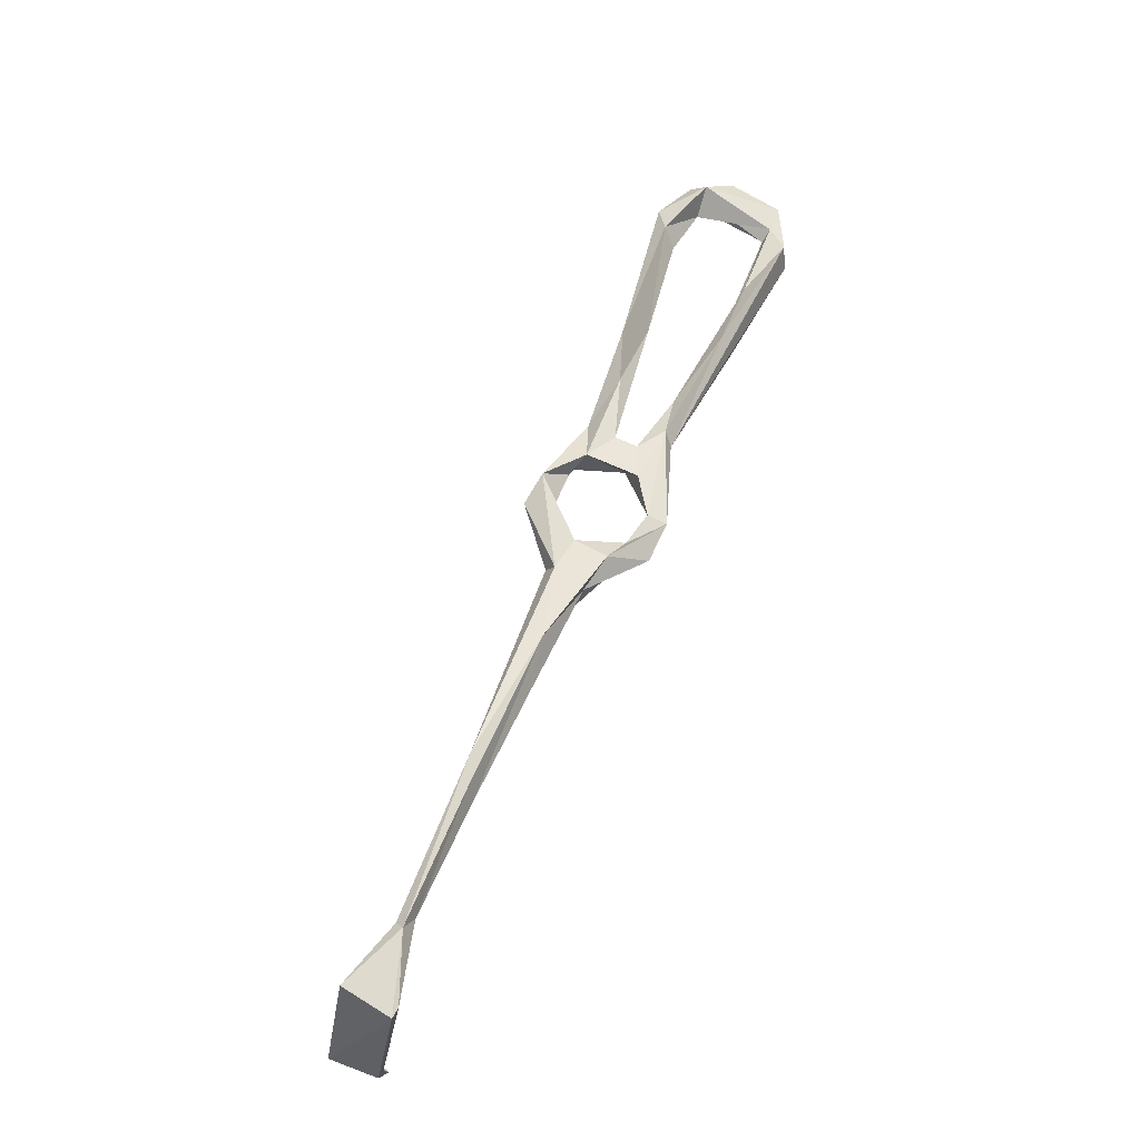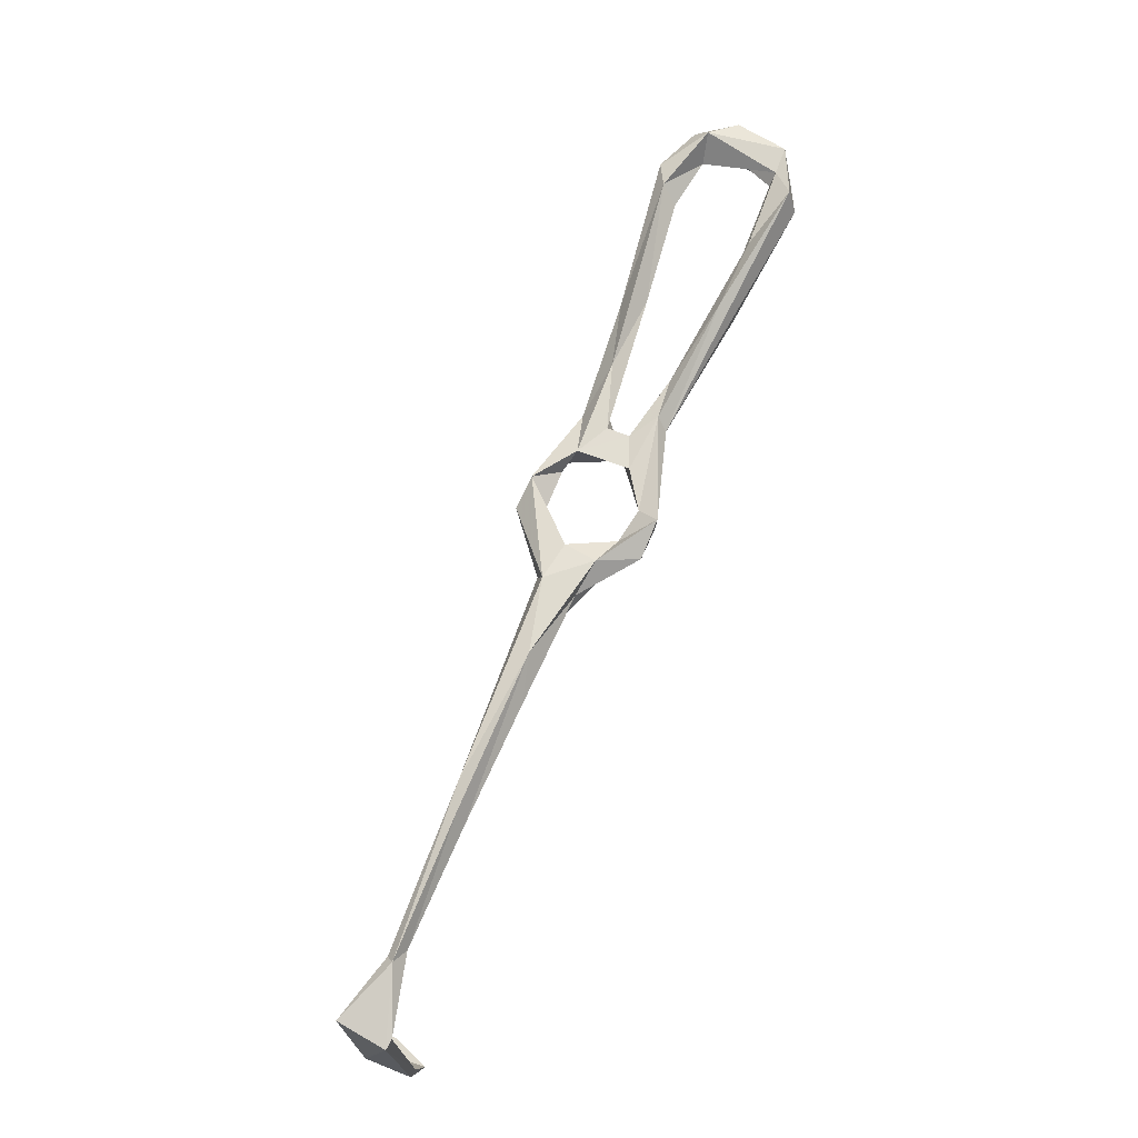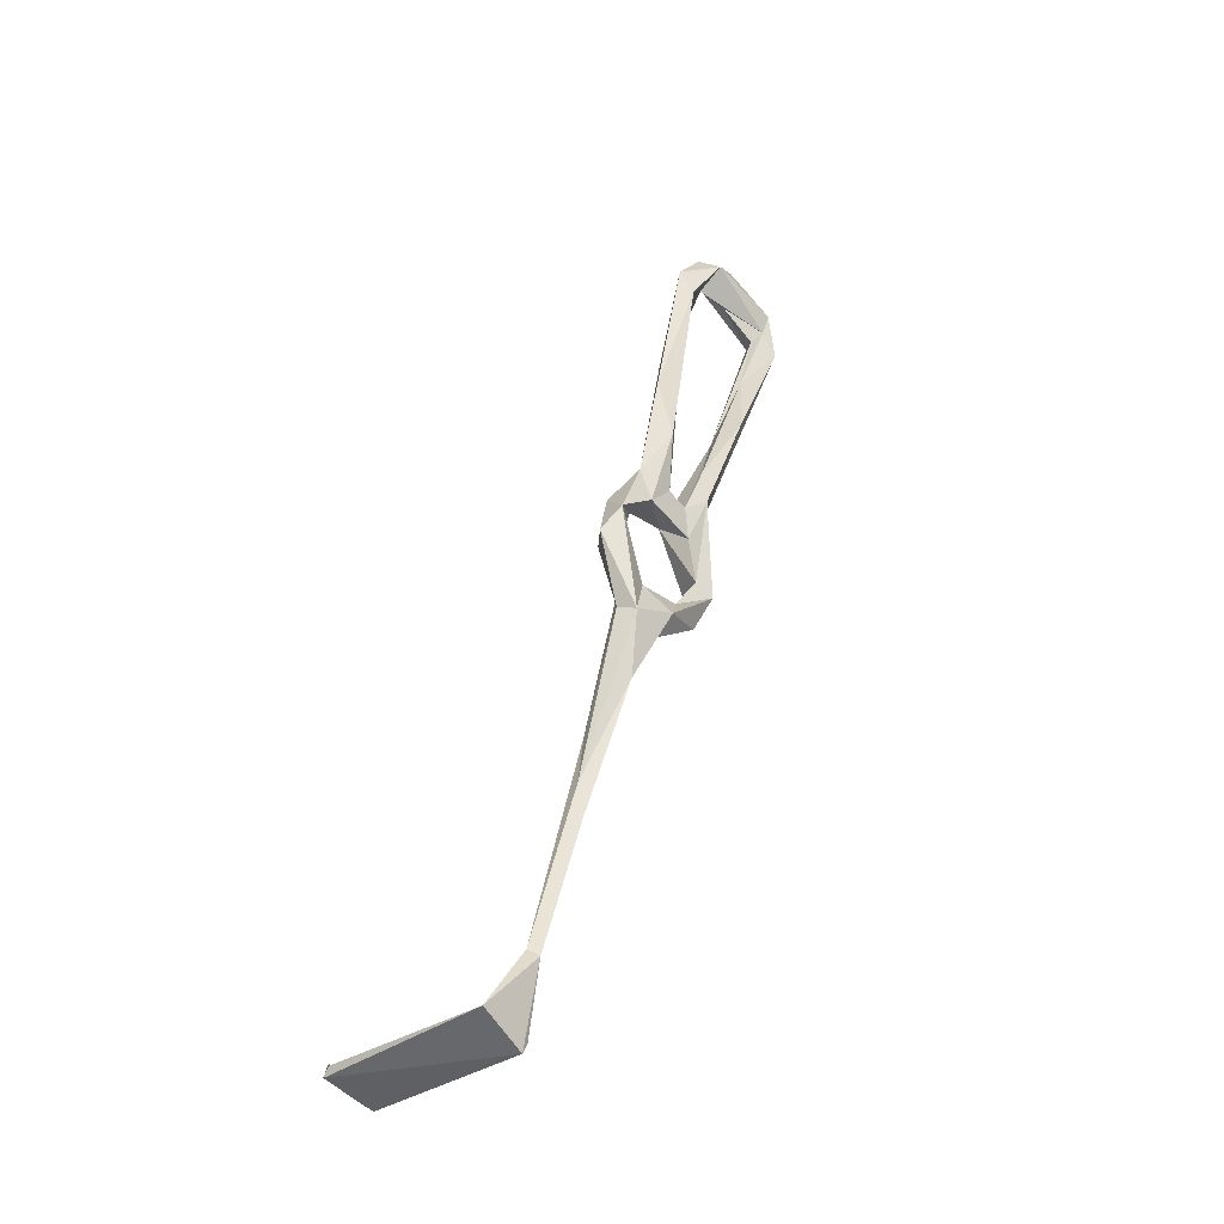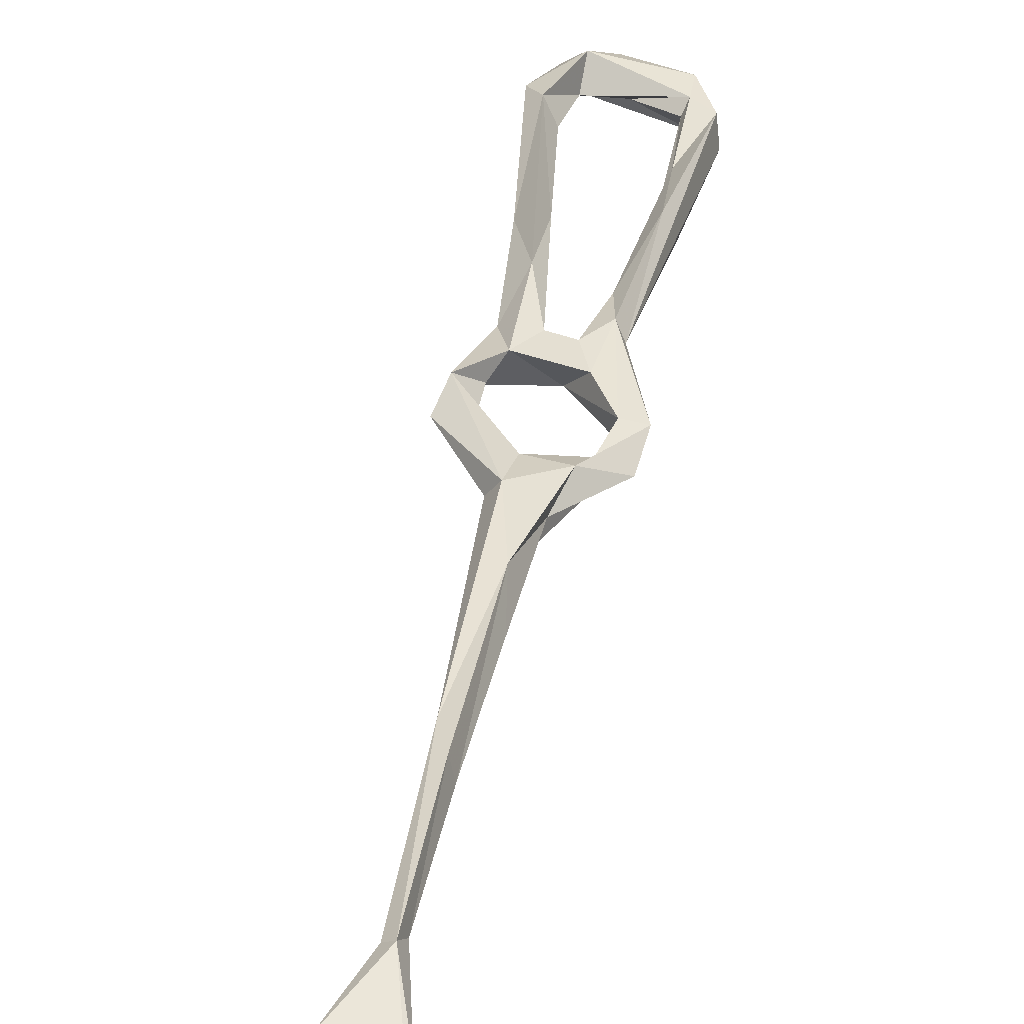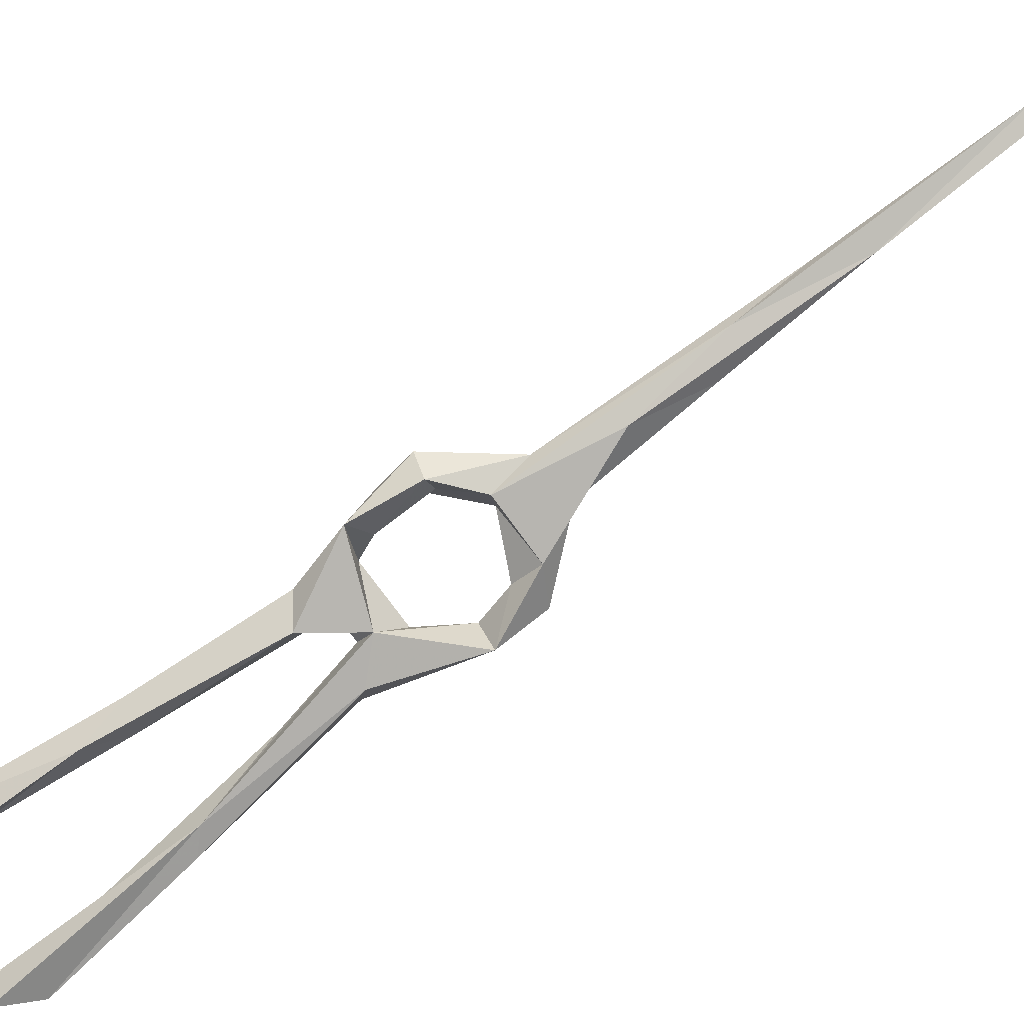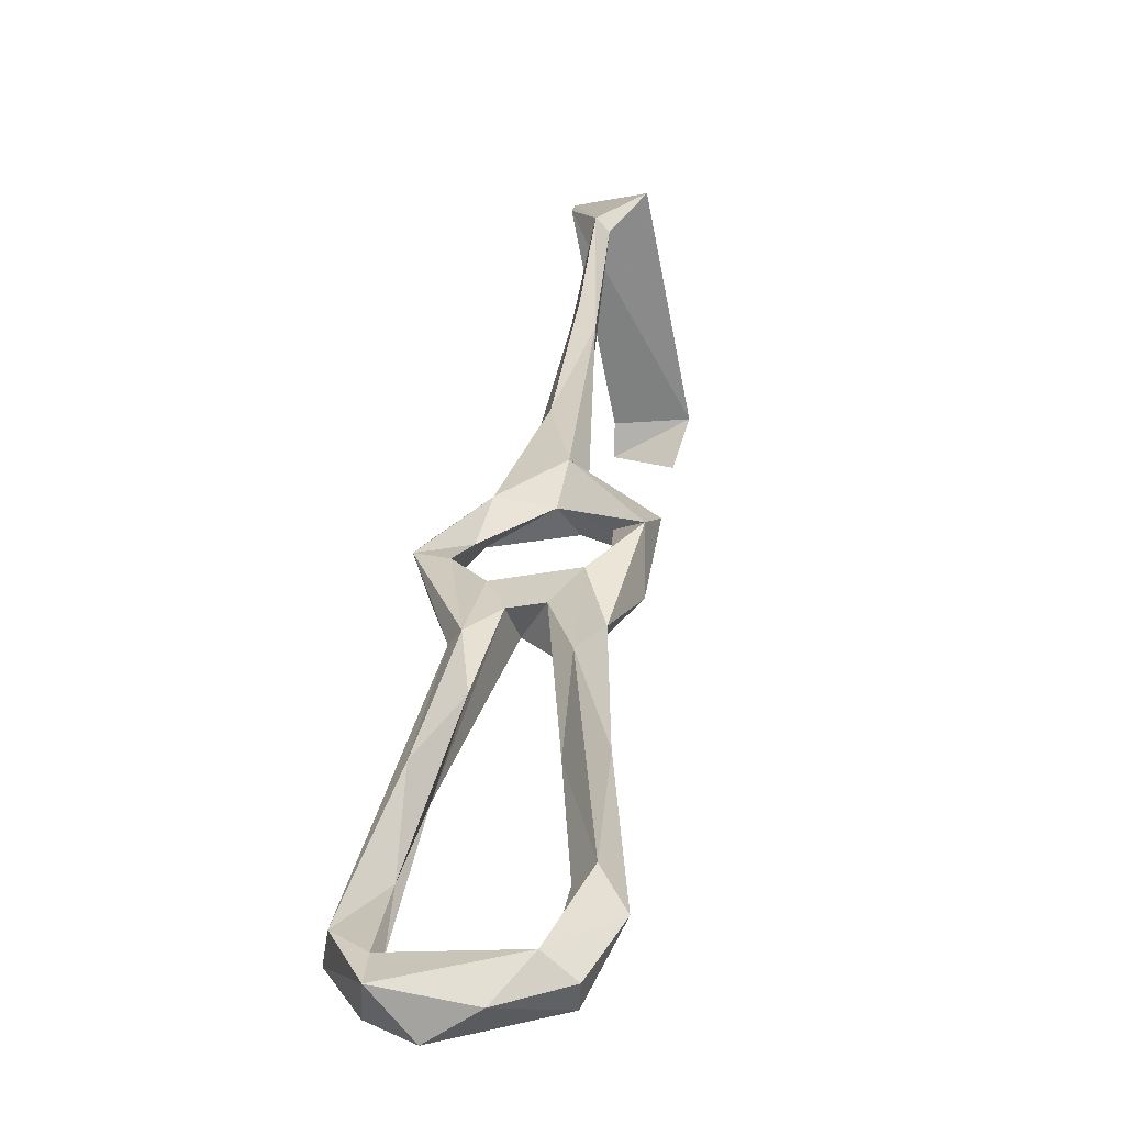
<metadata>
{"format":"obj","ext":"obj","renderer":"f3d","projection":"perspective","resolution":1024,"background":"white","views":[{"elev":-26.9,"azim":3.9,"up":"+Y"},{"elev":-17.6,"azim":16.2,"up":"+Y"},{"elev":-28.8,"azim":-35.4,"up":"+Y"},{"elev":45.8,"azim":-11.0,"up":"+Z"},{"elev":-68.9,"azim":-74.2,"up":"+Z"},{"elev":19.7,"azim":163.7,"up":"+Z"}]}
</metadata>
<code>
v -24.45 -3.883 -370.7
v -23.83 10.48 -368.2
v -35.01 -0.3502 -367.9
v -25.46 11.93 -370
v -25.59 -5.956 -370.5
v -22.03 13.19 -371.7
v 0.599 111.7 -378.8
v 9.841 126.7 -385.5
v 9.753 117.4 -381.5
v 2.29 117.1 -386.3
v 5.791 113.9 -383.7
v -3.391 105.6 -380.7
v 21.4 160.5 -394.2
v 17.42 153.3 -389.2
v 14.43 127.9 -389.7
v 23.1 153.5 -389.8
v 15.76 122.6 -383.4
v 16.92 137.1 -383.6
v -31.89 -5.978 -410.4
v -32.22 -6.913 -405.3
v -33.09 -8.476 -404.9
v -43.27 -4.453 -404.9
v -39.22 0.4686 -410.8
v -42.7 -2.401 -404.2
v 53.6 189 -395.2
v 43.3 196.7 -395.5
v 49.09 193.4 -400.4
v 26.49 124.6 -385
v 20.33 120.7 -384.4
v 17.45 117.2 -389.5
v 28.32 134.2 -388.8
v 24.84 120.6 -391
v 36.16 147.5 -395.8
v 39.4 150.6 -389
v 27.5 122.1 -387.6
v 40.96 149.6 -396
v 29.12 177.6 -392.9
v 27.42 181.1 -389.1
v 26.03 187.7 -392.2
v 44.96 167.4 -395.3
v 54.45 178 -394.4
v 54.55 175.5 -399.6
v 51.43 183.3 -394.8
v 49.57 181.2 -396.8
v 52.41 183.2 -402.1
v 33.2 194.2 -398.4
v 34.82 188.6 -396.2
v 33.42 195.5 -394.9
v 37.16 193.7 -391.6
v 20.43 113.1 -383.6
v 43 188.7 -398.2
v 15.03 92.38 -387.1
v 4.033 96.68 -385.1
v 7.157 96.91 -381.2
v 22.4 93.52 -385.1
v 17.68 97.64 -384.6
v 24.36 101.8 -390.1
v 8.83 86.13 -382.9
v 13.92 92.53 -380.5
v 26.34 101.3 -383.6
v -0.6574 104.7 -385.2
v 0.1944 76.15 -383
v -12.71 39.67 -372.2
v -12.18 37.73 -375.7
v -12.83 46.79 -373.9
v 22.3 103.7 -383.9
v 0.9791 72.87 -376.4
v -1.248 62.97 -379.3
v -8.428 59.1 -378.3
v 1.13 90.23 -381.5
v 2.163 104.1 -382.1
v 3.294 89.09 -377.8
f 58 59 67
f 33 42 36
f 16 37 38
f 7 71 11
f 56 59 60
f 3 24 22
f 17 29 30
f 31 40 33
f 7 11 9
f 43 51 44
f 35 60 57
f 25 43 41
f 46 51 47
f 9 11 10
f 1 2 5
f 7 9 8
f 7 54 71
f 9 30 50
f 7 8 10
f 2 65 4
f 1 20 24
f 1 3 4
f 30 32 57
f 10 15 30
f 63 67 65
f 33 40 44
f 38 49 39
f 34 35 41
f 56 60 66
f 40 41 43
f 25 42 45
f 9 17 18
f 25 41 42
f 55 60 59
f 8 18 14
f 65 67 72
f 52 53 54
f 13 14 39
f 65 70 69
f 11 71 61
f 9 29 17
f 58 67 68
f 54 72 59
f 52 54 56
f 32 36 35
f 1 4 6
f 53 71 54
f 65 72 70
f 19 21 22
f 52 57 55
f 13 46 37
f 35 36 42
f 2 4 3
f 30 66 50
f 33 45 42
f 8 14 13
f 45 51 46
f 52 62 53
f 54 59 56
f 53 61 71
f 38 47 49
f 44 51 45
f 6 64 63
f 28 29 50
f 2 3 5
f 43 49 47
f 32 33 36
f 19 23 24
f 7 12 72
f 16 18 17
f 29 33 30
f 10 61 12
f 30 57 66
f 19 20 21
f 8 15 10
f 31 34 40
f 40 43 44
f 13 16 15
f 27 45 46
f 2 63 65
f 2 6 63
f 25 45 27
f 26 27 46
f 28 60 35
f 4 69 64
f 26 46 48
f 33 44 45
f 55 59 58
f 62 64 69
f 56 66 57
f 64 68 67
f 53 62 69
f 10 11 61
f 19 24 20
f 28 31 29
f 55 57 60
f 25 49 43
f 30 33 32
f 28 34 31
f 4 65 69
f 1 24 3
f 8 9 18
f 32 35 57
f 58 68 62
f 29 31 33
f 9 50 29
f 13 39 46
f 25 27 26
f 1 5 20
f 14 18 38
f 9 10 30
f 14 38 39
f 19 22 23
f 52 55 58
f 25 26 49
f 15 16 17
f 52 58 62
f 53 69 70
f 16 38 18
f 7 72 54
f 62 68 64
f 35 42 41
f 43 47 51
f 39 48 46
f 59 72 67
f 26 48 49
f 28 50 66
f 12 61 70
f 28 66 60
f 37 47 38
f 12 70 72
f 28 35 34
f 4 64 6
f 8 13 15
f 52 56 57
f 15 17 30
f 34 41 40
f 7 10 12
f 37 46 47
f 5 22 21
f 1 6 2
f 22 24 23
f 13 37 16
f 63 64 67
f 39 49 48
f 53 70 61
f 3 22 5
f 5 21 20

</code>
